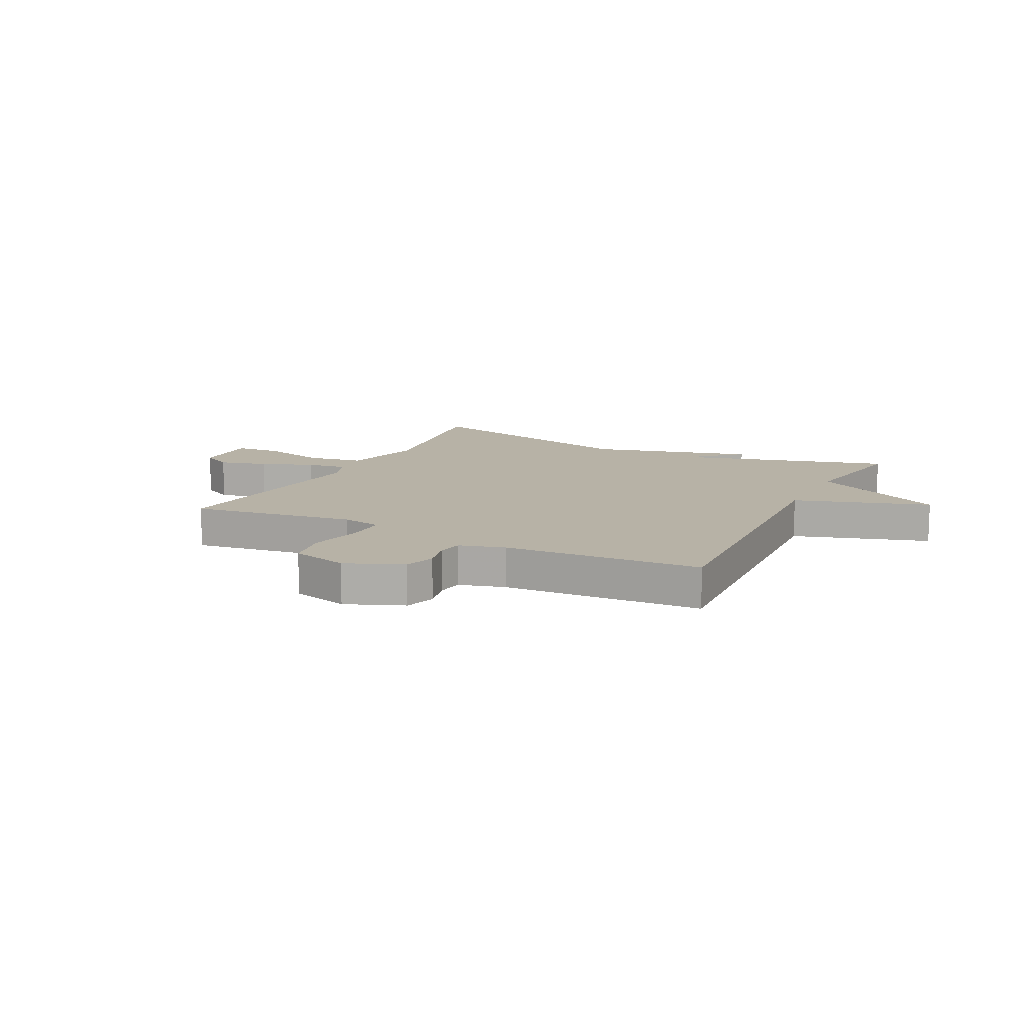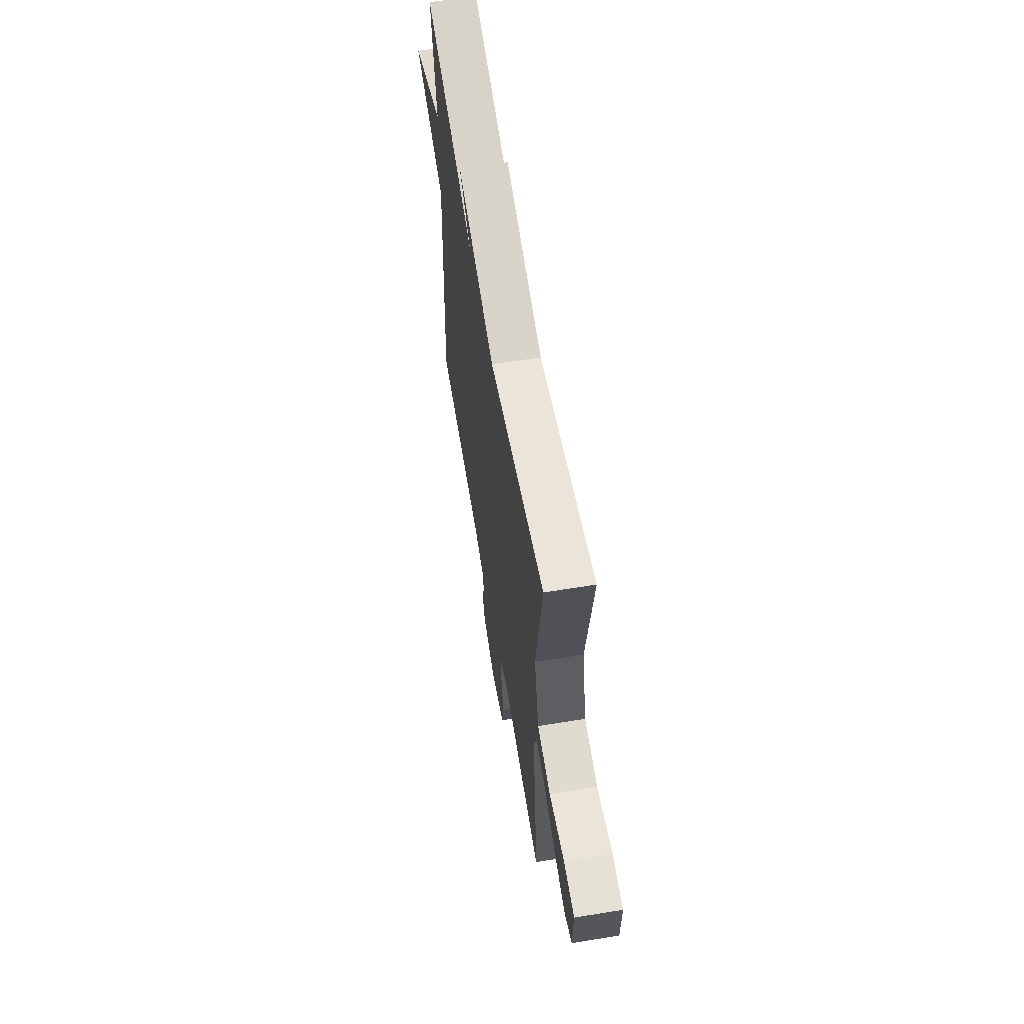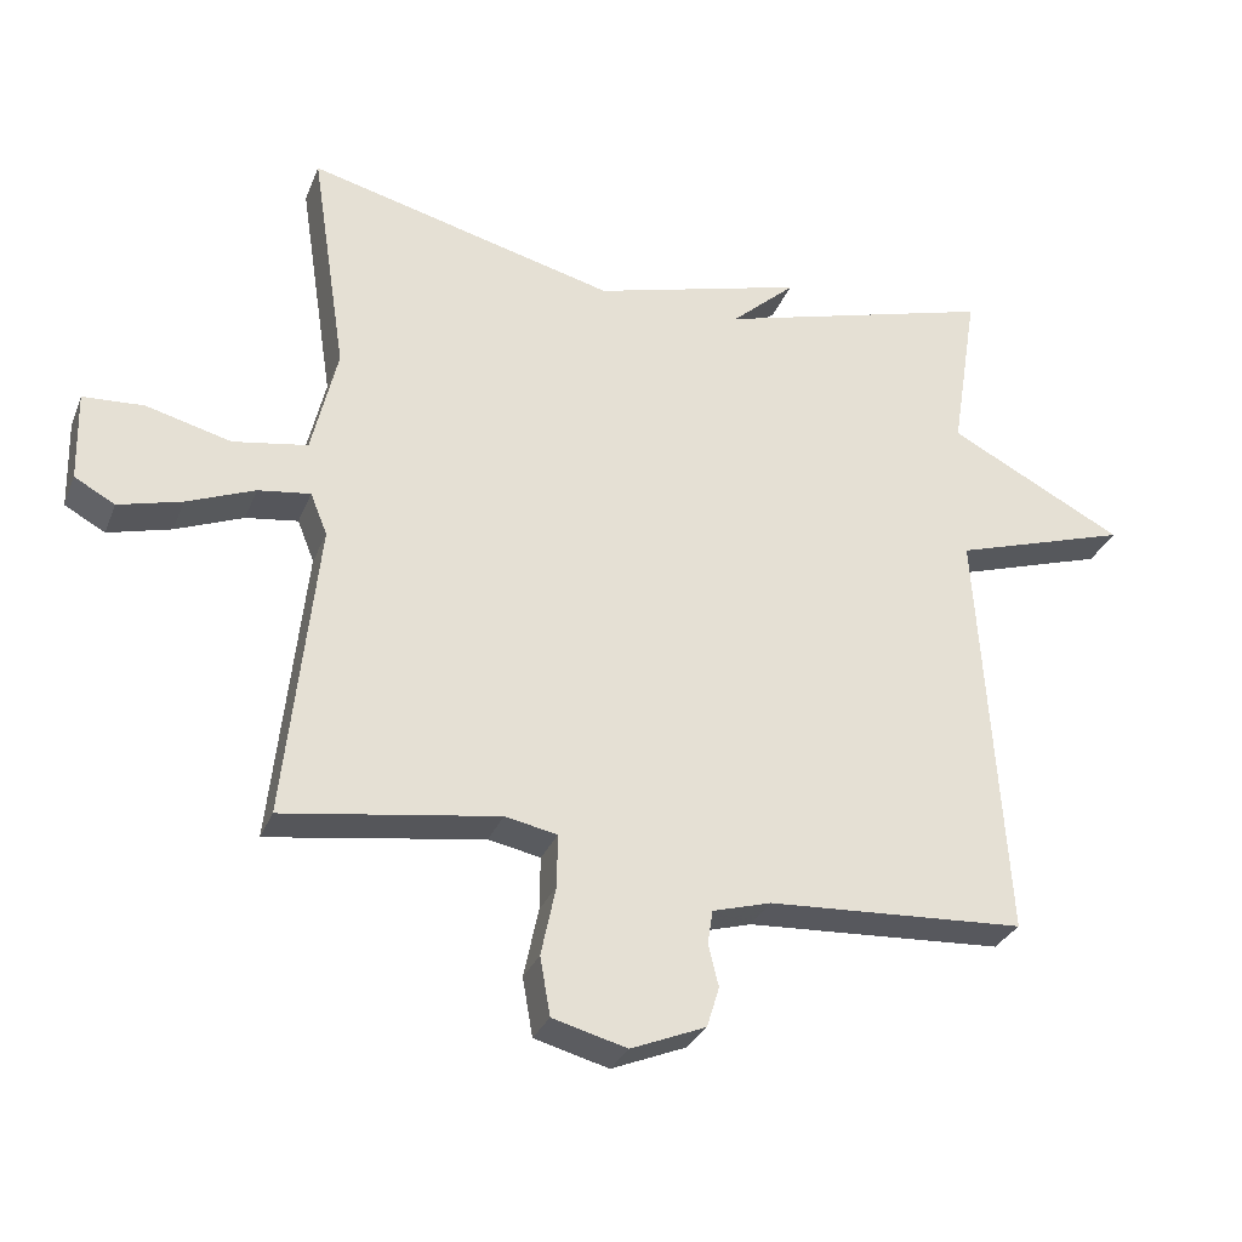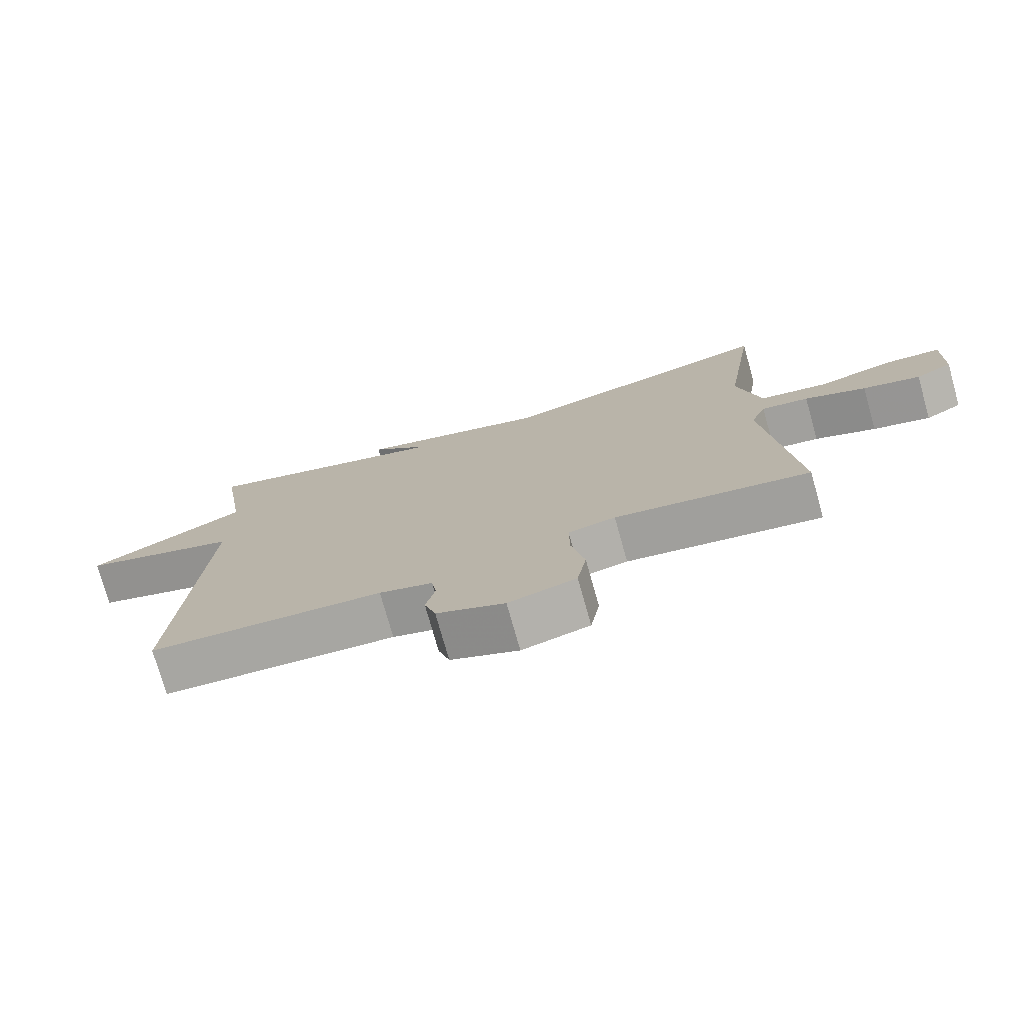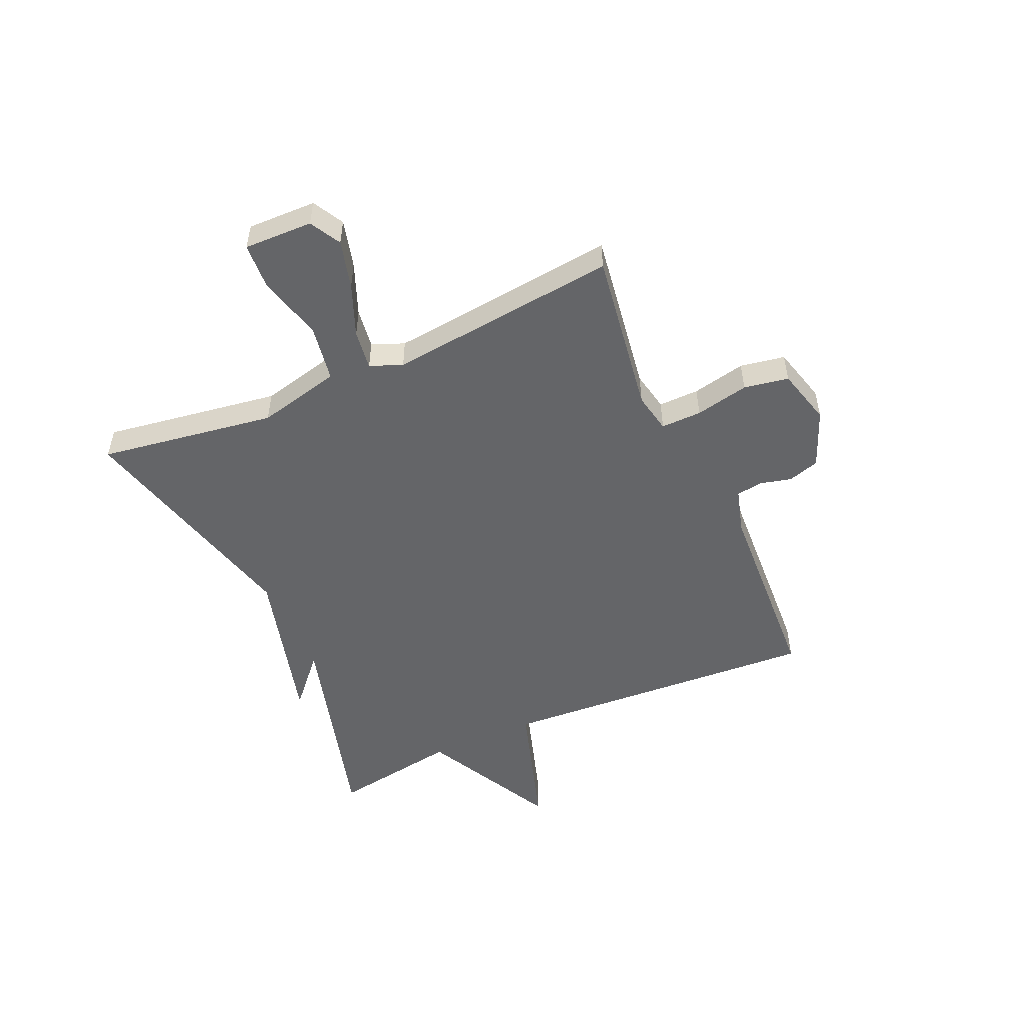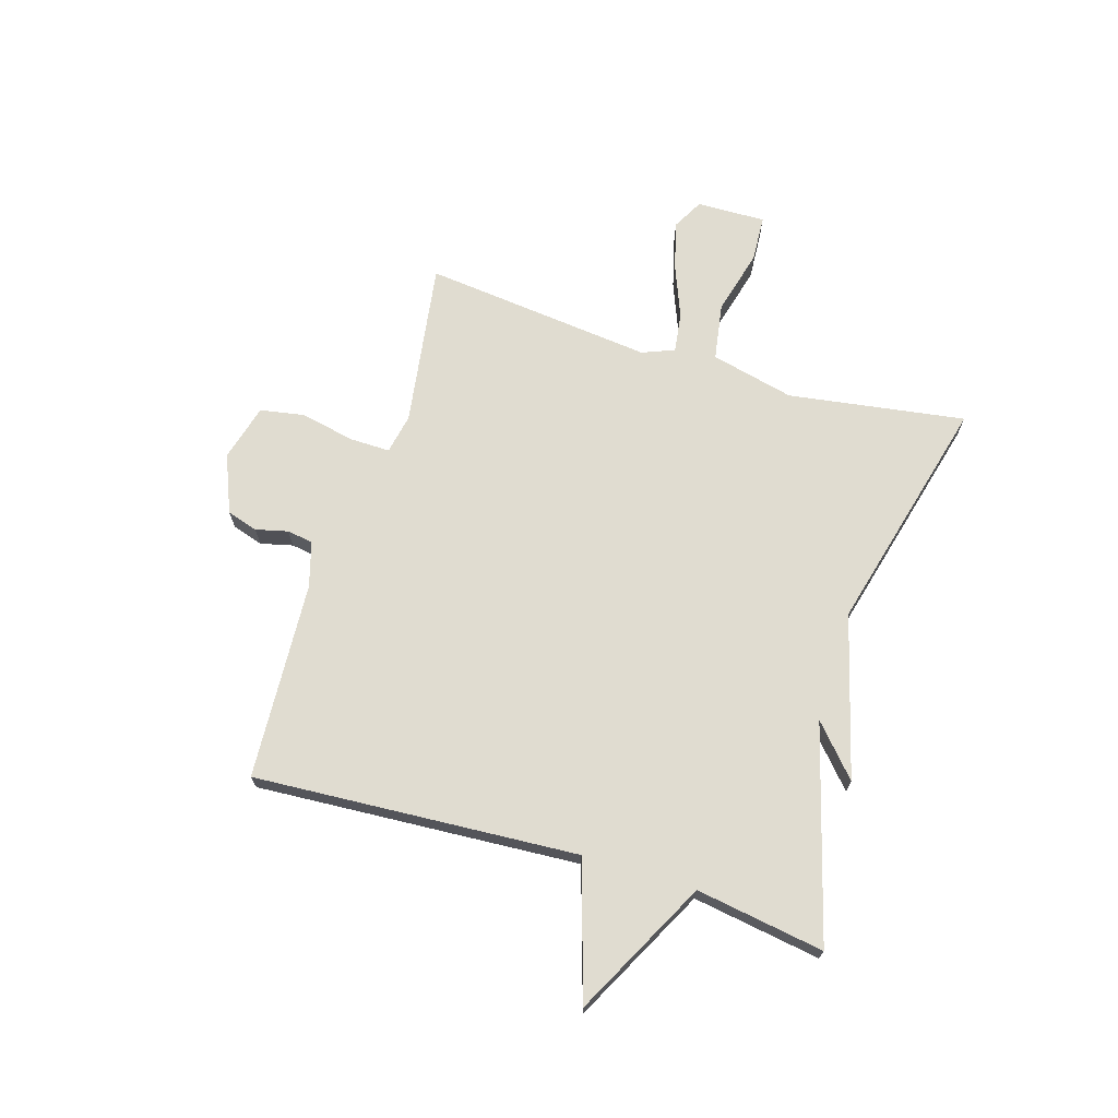
<metadata>
{"format":"obj","ext":"obj","renderer":"f3d","projection":"perspective","resolution":1024,"background":"white","views":[{"elev":12.4,"azim":-153.1,"up":"+Y"},{"elev":61.3,"azim":80.6,"up":"+Z"},{"elev":-30.4,"azim":160.6,"up":"+Z"},{"elev":-75.4,"azim":15.7,"up":"+Z"},{"elev":-51.5,"azim":114.1,"up":"+Y"},{"elev":69.6,"azim":-72.9,"up":"+Y"}]}
</metadata>
<code>
v -0.5 0.07 -0.5
v -0.464 0.07 0.073
v -0.704 0.07 0.149
v -0.464 0.07 0.273
v -0.5 0.07 0.5
v -0.121 0.07 0.393
v -0.209 0.07 0.472
v 0.079 0.07 0.393
v 0.5 0.07 0.5
v 0.452 0.07 0.187
v 0.487 0.07 0.039
v 0.588 0.07 0.022
v 0.704 0.07 0.052
v 0.786 0.07 0.047
v 0.783 0.07 -0.075
v 0.728 0.07 -0.105
v 0.642 0.07 -0.082
v 0.55 0.07 -0.045
v 0.479 0.07 -0.035
v 0.456 0.07 -0.092
v 0.5 0.07 -0.5
v 0.208 0.07 -0.456
v 0.137 0.07 -0.47
v 0.138 0.07 -0.542
v 0.158 0.07 -0.637
v 0.144 0.07 -0.716
v 0.043 0.07 -0.743
v -0.059 0.07 -0.701
v -0.076 0.07 -0.646
v -0.062 0.07 -0.589
v -0.069 0.07 -0.543
v -0.149 0.07 -0.52
v -0.5 0 -0.5
v -0.464 0 0.073
v -0.704 0 0.149
v -0.464 0 0.273
v -0.5 0 0.5
v -0.121 0 0.393
v -0.209 0 0.472
v 0.079 0 0.393
v 0.5 0 0.5
v 0.452 0 0.187
v 0.487 0 0.039
v 0.588 0 0.022
v 0.704 0 0.052
v 0.786 0 0.047
v 0.783 0 -0.075
v 0.728 0 -0.105
v 0.642 0 -0.082
v 0.55 0 -0.045
v 0.479 0 -0.035
v 0.456 0 -0.092
v 0.5 0 -0.5
v 0.208 0 -0.456
v 0.137 0 -0.47
v 0.138 0 -0.542
v 0.158 0 -0.637
v 0.144 0 -0.716
v 0.043 0 -0.743
v -0.059 0 -0.701
v -0.076 0 -0.646
v -0.062 0 -0.589
v -0.069 0 -0.543
v -0.149 0 -0.52
f 28 29 30
f 27 28 30
f 26 27 30
f 25 26 30
f 24 25 30
f 23 24 30 31
f 20 21 22
f 19 20 22 23
f 16 17 18
f 15 16 18
f 14 15 18
f 13 14 18
f 12 13 18
f 11 12 18 19
f 23 31 32
f 19 23 32
f 11 19 32
f 10 11 32
f 6 7 8
f 4 5 6
f 4 6 8
f 3 4 8
f 2 3 8
f 9 10 32
f 8 9 32
f 2 8 32
f 1 2 32
f 62 61 60
f 62 60 59
f 62 59 58
f 62 58 57
f 62 57 56
f 63 62 56 55
f 54 53 52
f 55 54 52 51
f 50 49 48
f 50 48 47
f 50 47 46
f 50 46 45
f 50 45 44
f 51 50 44 43
f 64 63 55
f 64 55 51
f 64 51 43
f 64 43 42
f 40 39 38
f 38 37 36
f 40 38 36
f 40 36 35
f 40 35 34
f 64 42 41
f 64 41 40
f 64 40 34
f 64 34 33
f 1 33 34 2
f 2 34 35 3
f 3 35 36 4
f 4 36 37 5
f 5 37 38 6
f 6 38 39 7
f 7 39 40 8
f 8 40 41 9
f 9 41 42 10
f 10 42 43 11
f 11 43 44 12
f 12 44 45 13
f 13 45 46 14
f 14 46 47 15
f 15 47 48 16
f 16 48 49 17
f 17 49 50 18
f 18 50 51 19
f 19 51 52 20
f 20 52 53 21
f 21 53 54 22
f 22 54 55 23
f 23 55 56 24
f 24 56 57 25
f 25 57 58 26
f 26 58 59 27
f 27 59 60 28
f 28 60 61 29
f 29 61 62 30
f 30 62 63 31
f 31 63 64 32
f 32 64 33 1

</code>
